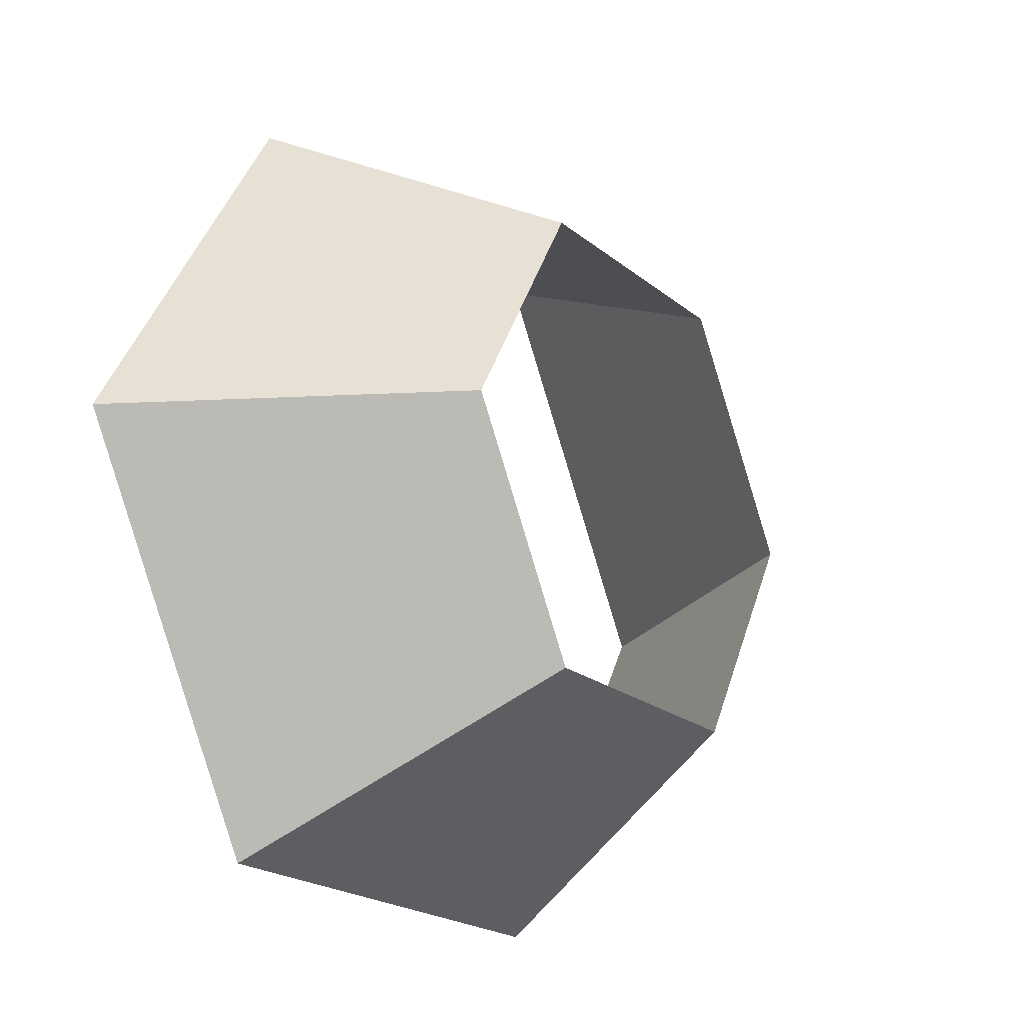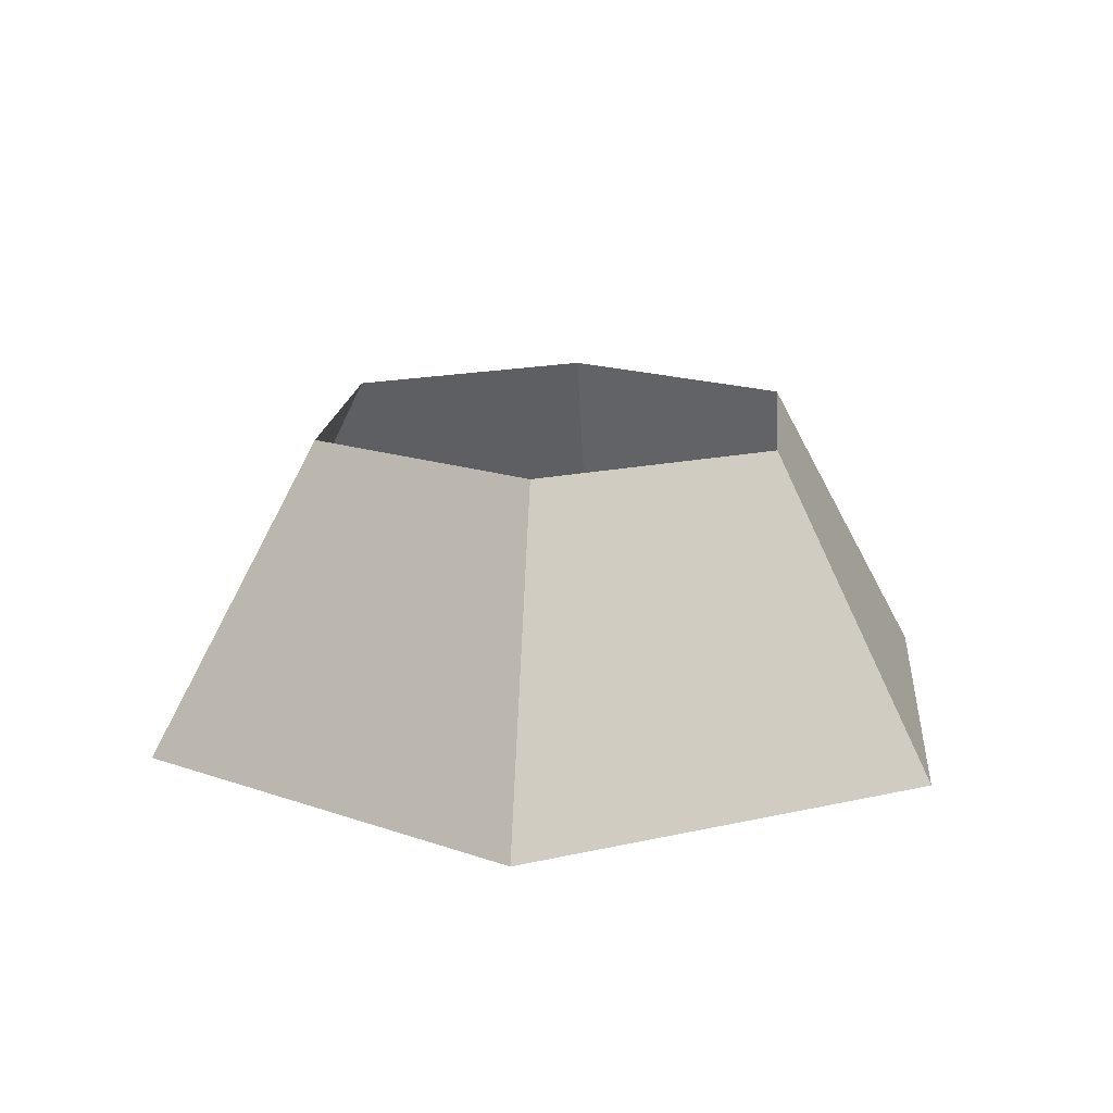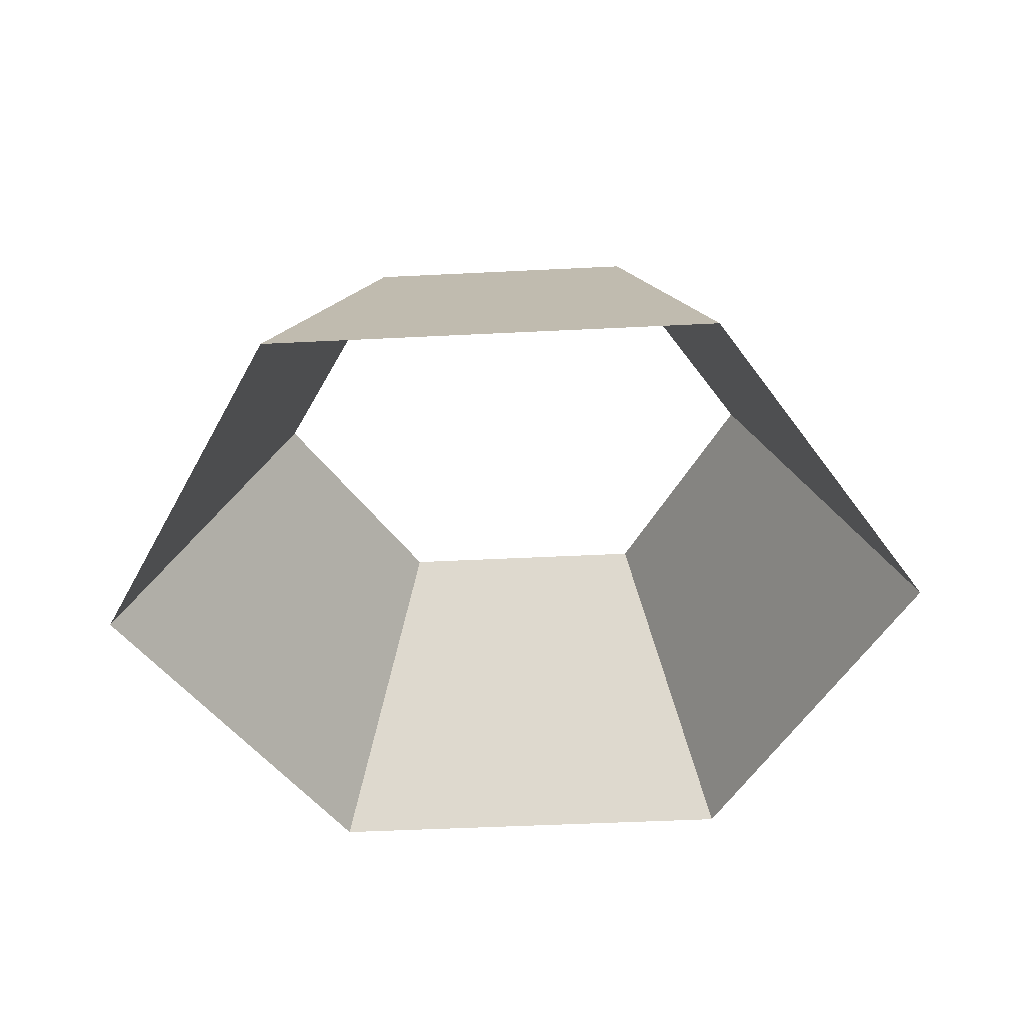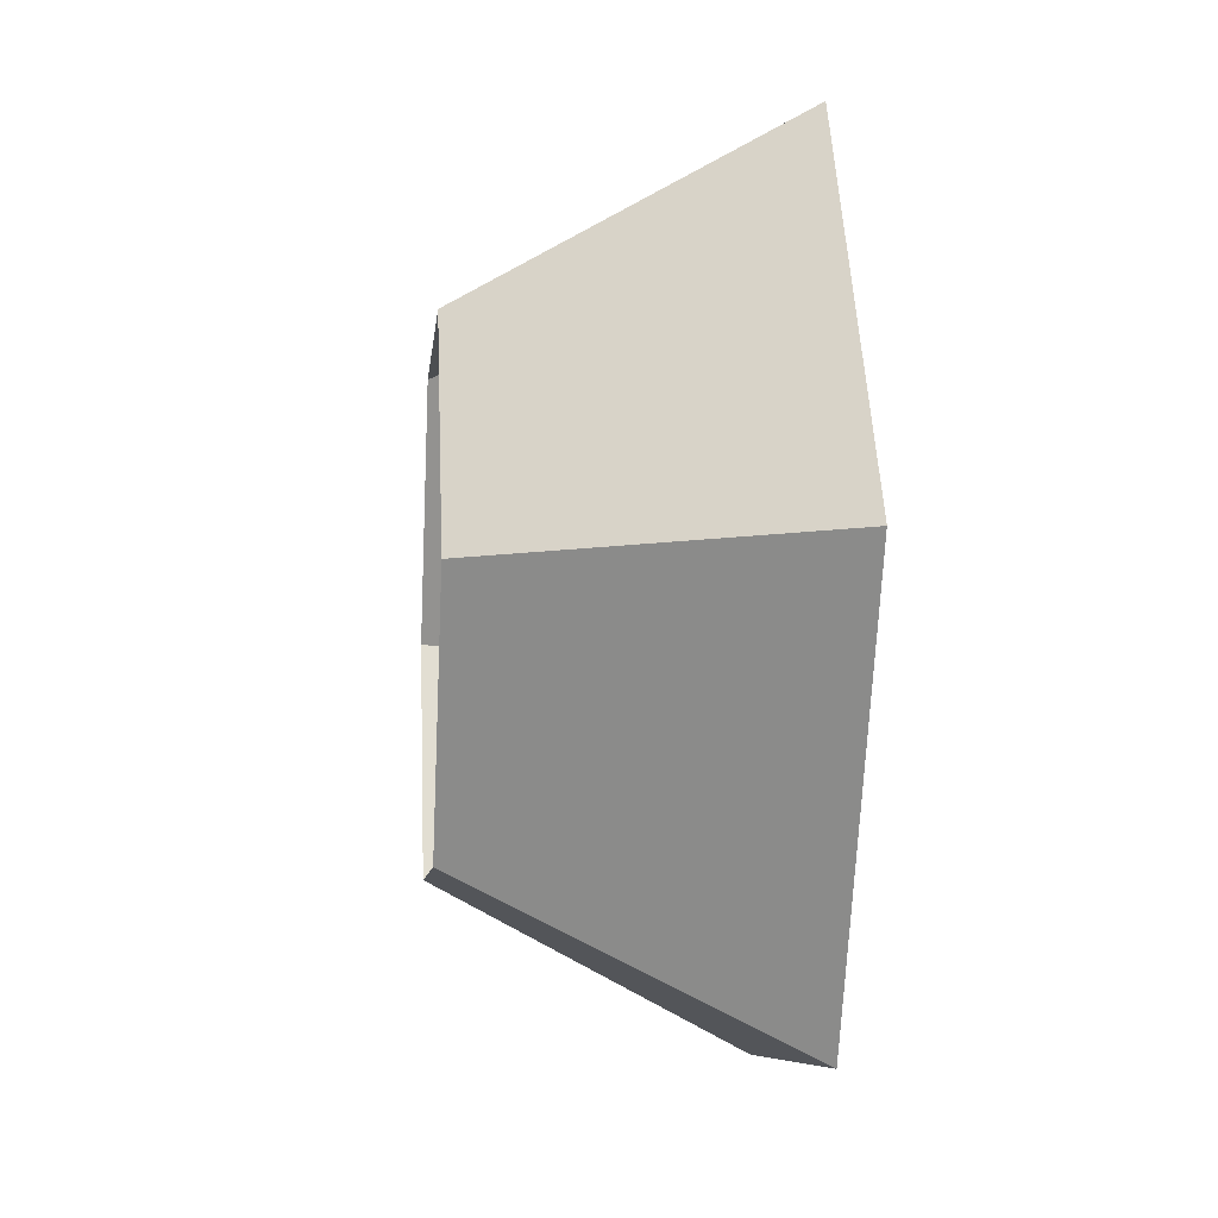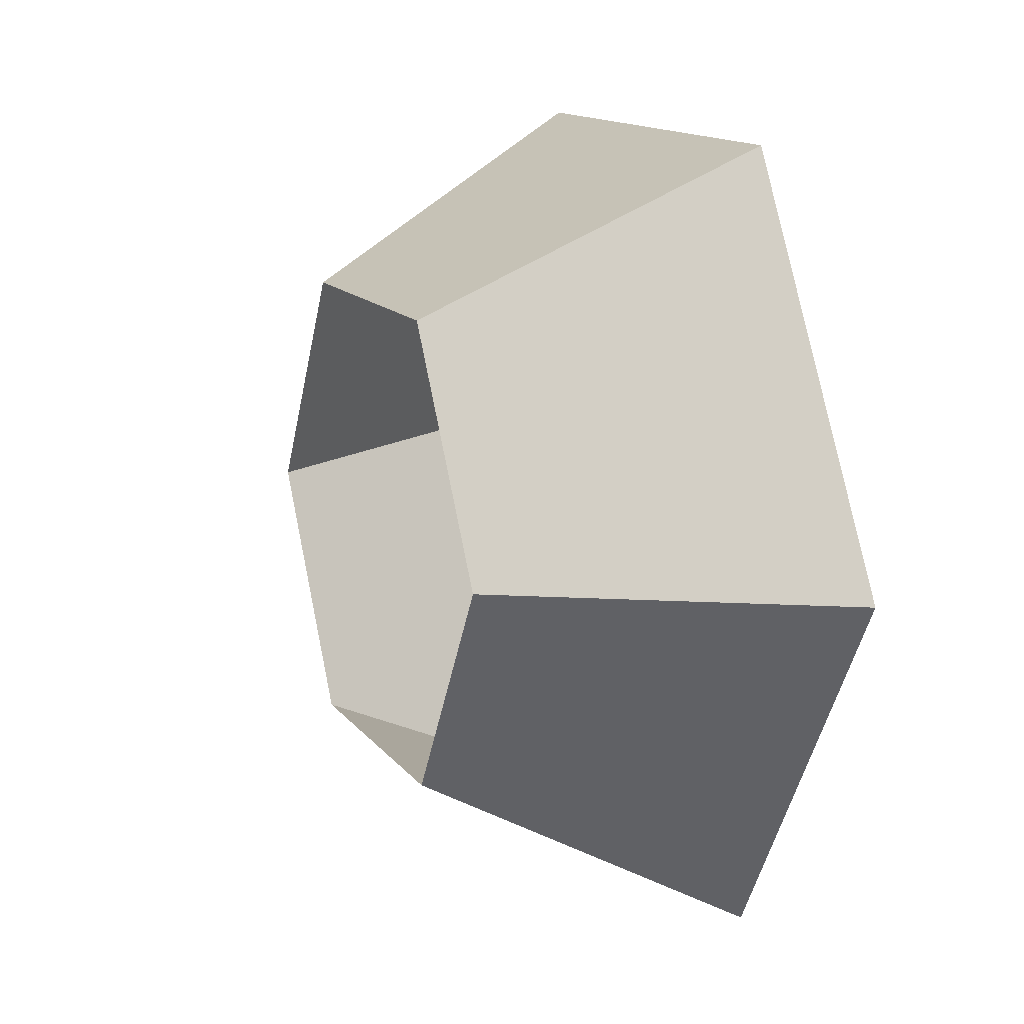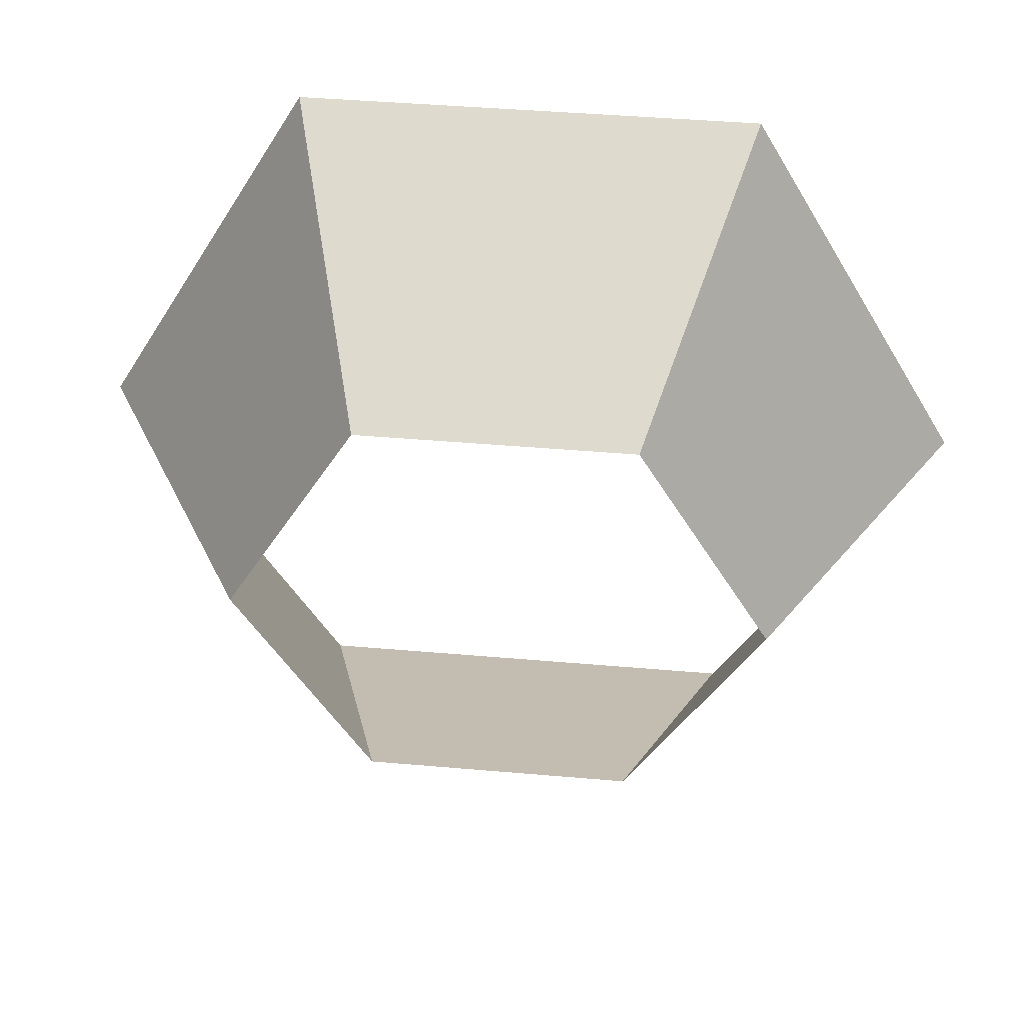
<metadata>
{"format":"obj","ext":"obj","renderer":"f3d","projection":"perspective","resolution":1024,"background":"white","views":[{"elev":-21.2,"azim":125.5,"up":"+Z"},{"elev":16.8,"azim":95.3,"up":"+Y"},{"elev":-46.4,"azim":63.3,"up":"+Y"},{"elev":-7.9,"azim":-95.6,"up":"+Z"},{"elev":14.1,"azim":-113.7,"up":"+Z"},{"elev":43.3,"azim":-174.1,"up":"+Z"}]}
</metadata>
<code>
o BishopMiddle
v -1.875 0.3116 0.2171
v -2.125 0.3116 0.2171
v -1.926 0.4851 0.1286
v -2.074 0.4851 0.1286
v -2.251 0.3116 -0
v -1.749 0.3116 -0
v -1.875 0.3116 -0.2171
v -2.125 0.3116 -0.2171
v -2.149 0.4851 -0
v -1.851 0.4851 -0
v -1.926 0.4851 -0.1286
v -2.074 0.4851 -0.1286
f 2 4 9 5
f 1 3 4 2
f 6 10 3 1
f 8 5 9 12
f 7 8 12 11
f 6 7 11 10

</code>
